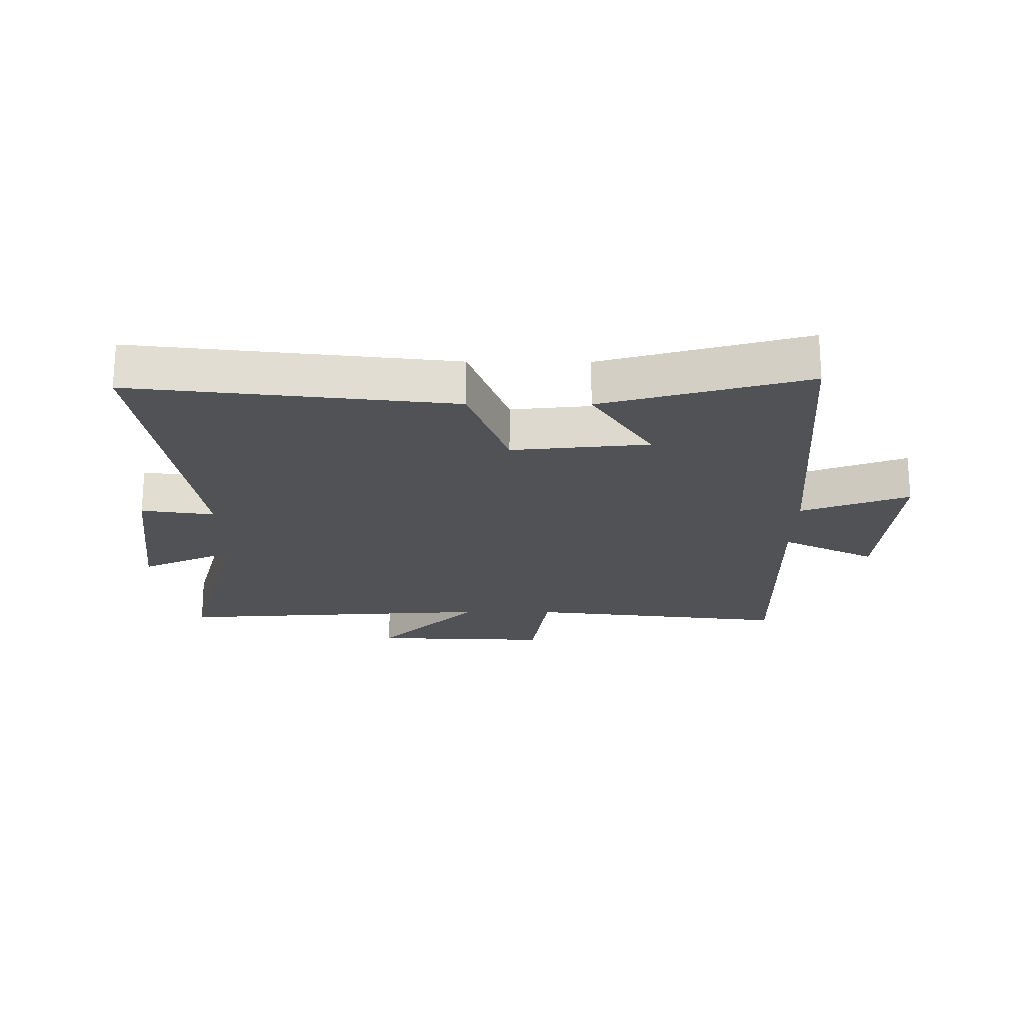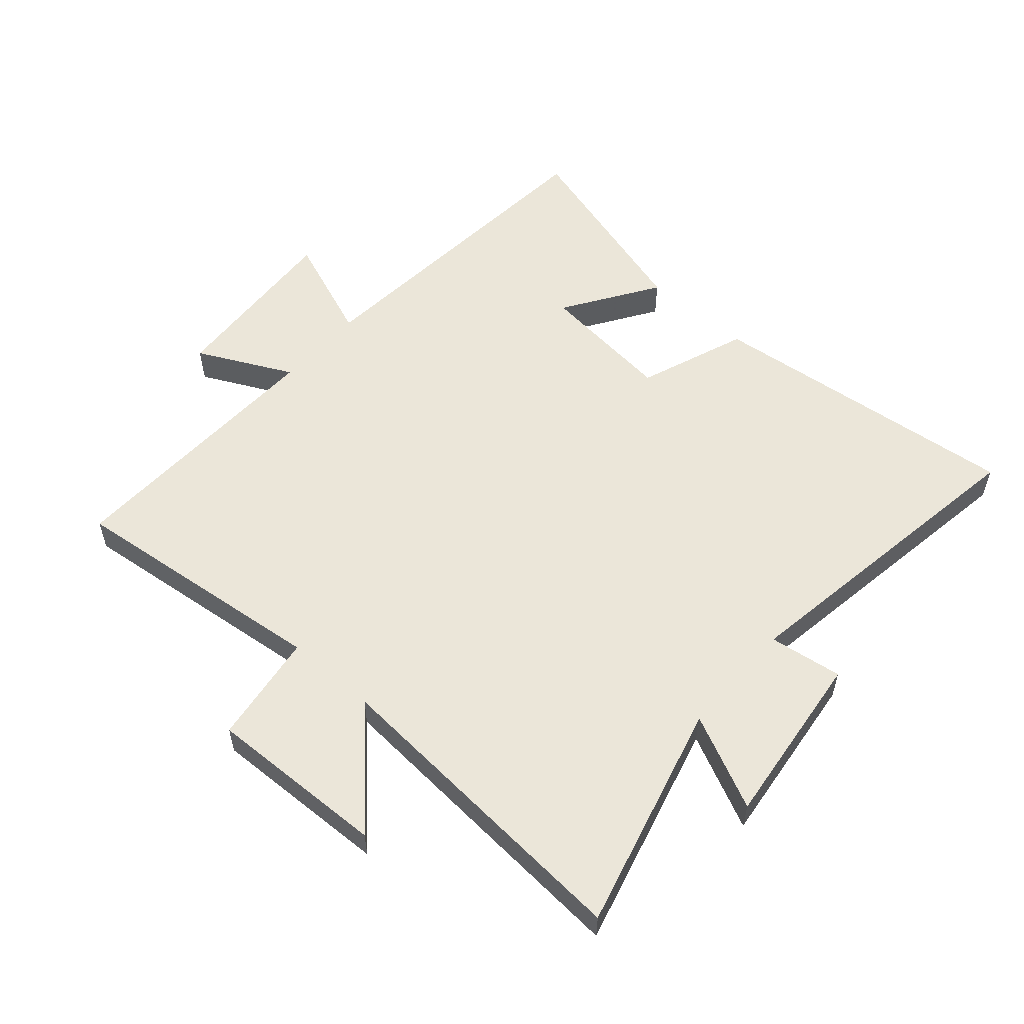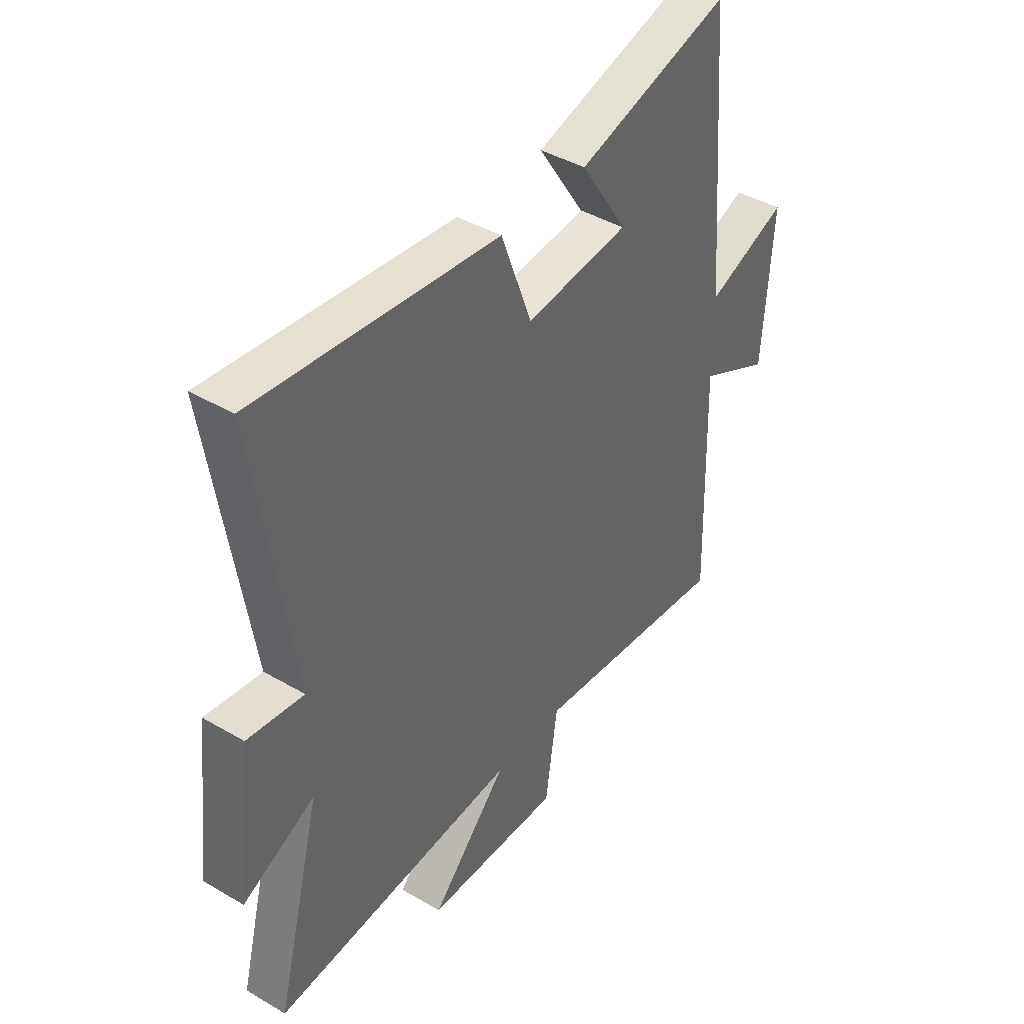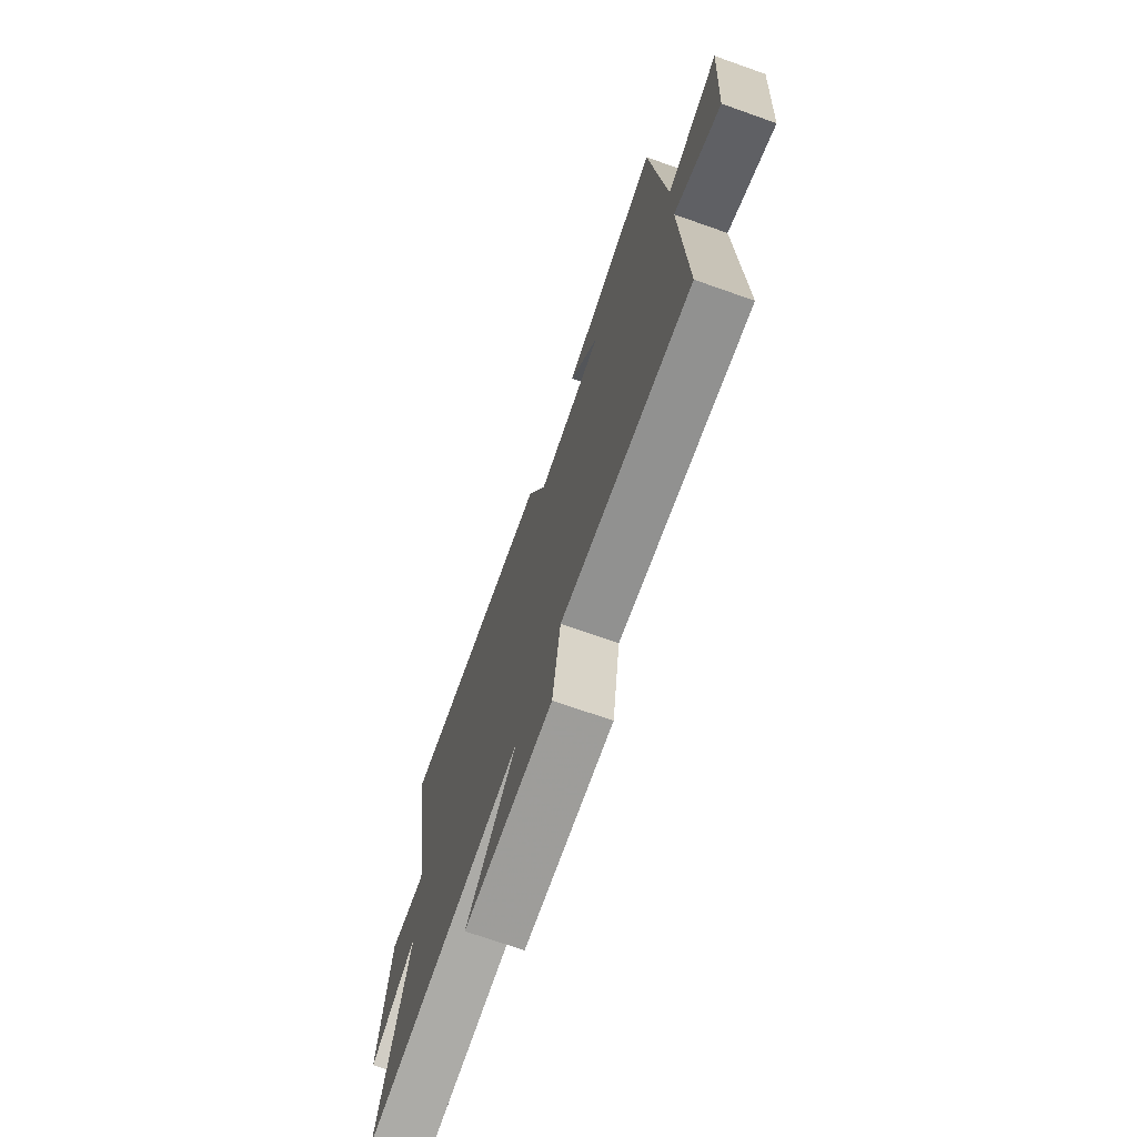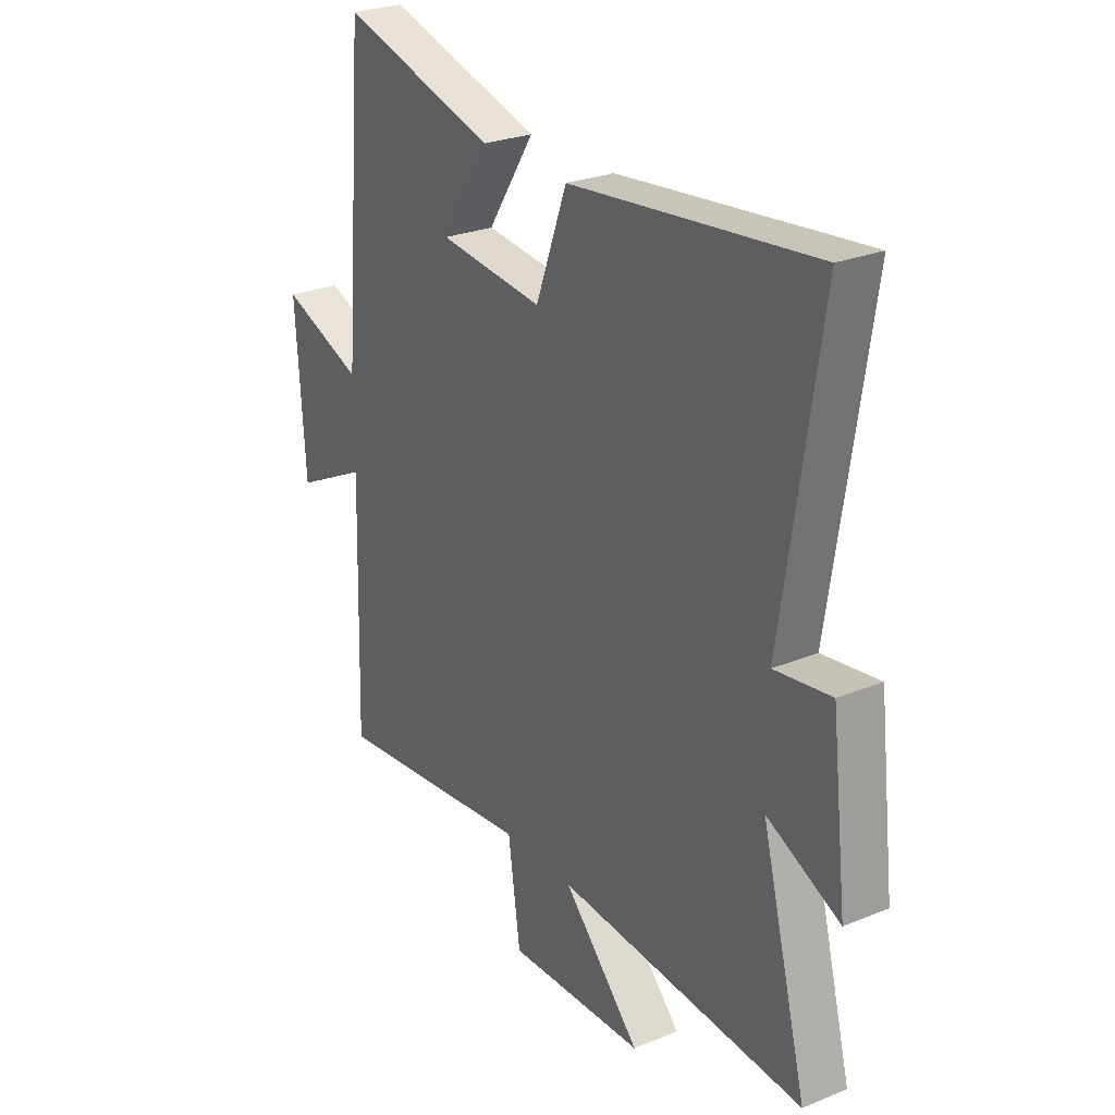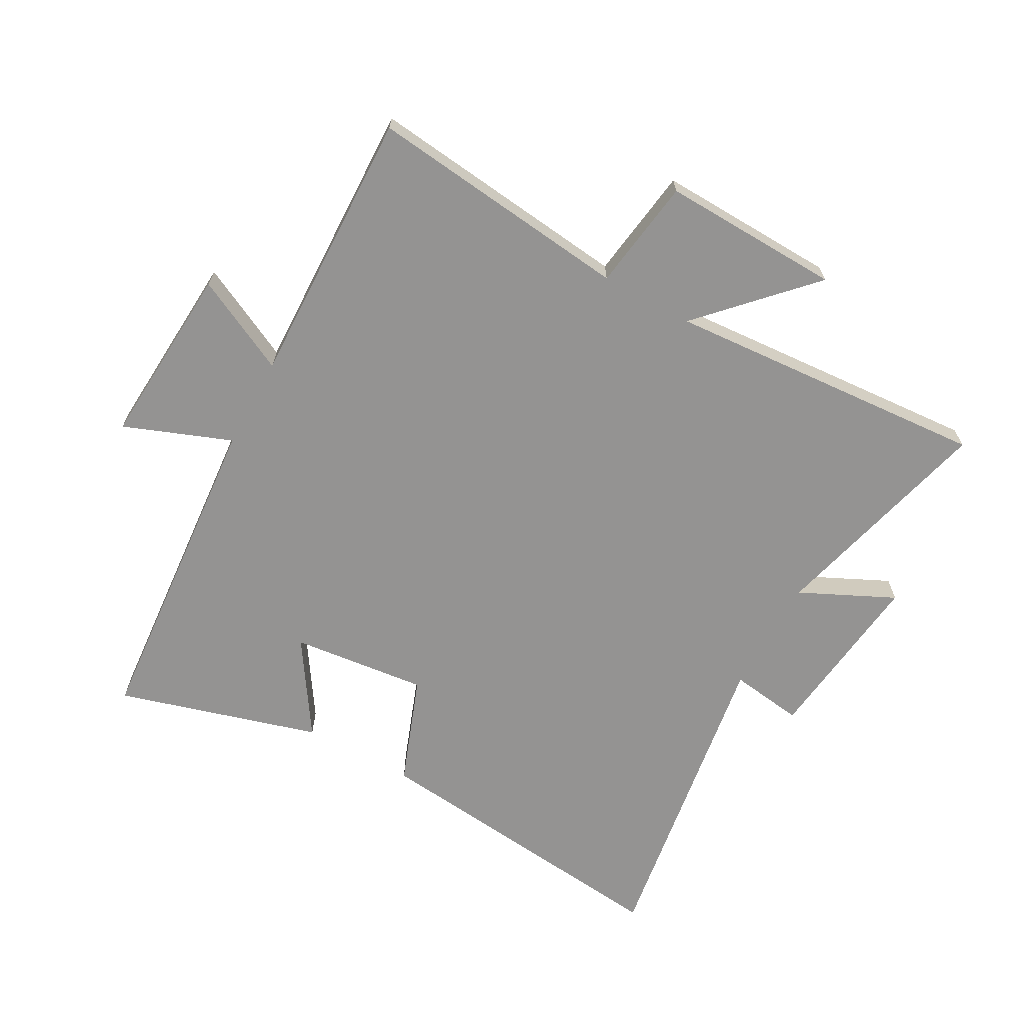
<metadata>
{"format":"obj","ext":"obj","renderer":"f3d","projection":"perspective","resolution":1024,"background":"white","views":[{"elev":-20.9,"azim":-0.4,"up":"+Y"},{"elev":55.8,"azim":-138.7,"up":"+Y"},{"elev":41.9,"azim":-54.7,"up":"+Z"},{"elev":-72.3,"azim":70.6,"up":"+Z"},{"elev":26.2,"azim":-122.9,"up":"+Z"},{"elev":-66.8,"azim":151.2,"up":"+Y"}]}
</metadata>
<code>
v 0.456 0.07 0.595
v 0.5 0.07 0.057
v 0.675 0.07 0.124
v 0.655 0.07 -0.174
v 0.5 0.07 -0.097
v 0.513 0.07 -0.549
v 0.083 0.07 -0.5
v 0.057 0.07 -0.682
v -0.235 0.07 -0.672
v -0.071 0.07 -0.5
v -0.597 0.07 -0.537
v -0.5 0.07 -0.165
v -0.654 0.07 -0.238
v -0.62 0.07 0.05
v -0.5 0.07 0.033
v -0.58 0.07 0.556
v -0.062 0.07 0.5
v 0.004 0.07 0.322
v 0.226 0.07 0.346
v 0.126 0.07 0.5
v 0.456 0 0.595
v 0.5 0 0.057
v 0.675 0 0.124
v 0.655 0 -0.174
v 0.5 0 -0.097
v 0.513 0 -0.549
v 0.083 0 -0.5
v 0.057 0 -0.682
v -0.235 0 -0.672
v -0.071 0 -0.5
v -0.597 0 -0.537
v -0.5 0 -0.165
v -0.654 0 -0.238
v -0.62 0 0.05
v -0.5 0 0.033
v -0.58 0 0.556
v -0.062 0 0.5
v 0.004 0 0.322
v 0.226 0 0.346
v 0.126 0 0.5
f 19 20 1 2
f 18 19 2
f 15 16 17 18
f 15 18 2
f 12 13 14 15
f 12 15 2
f 10 11 12 2
f 7 8 9 10
f 7 10 2 3
f 5 6 7
f 5 7 3
f 3 4 5
f 22 21 40 39
f 22 39 38
f 38 37 36 35
f 22 38 35
f 35 34 33 32
f 22 35 32
f 22 32 31 30
f 30 29 28 27
f 23 22 30 27
f 27 26 25
f 23 27 25
f 25 24 23
f 1 21 22 2
f 2 22 23 3
f 3 23 24 4
f 4 24 25 5
f 5 25 26 6
f 6 26 27 7
f 7 27 28 8
f 8 28 29 9
f 9 29 30 10
f 10 30 31 11
f 11 31 32 12
f 12 32 33 13
f 13 33 34 14
f 14 34 35 15
f 15 35 36 16
f 16 36 37 17
f 17 37 38 18
f 18 38 39 19
f 19 39 40 20
f 20 40 21 1

</code>
